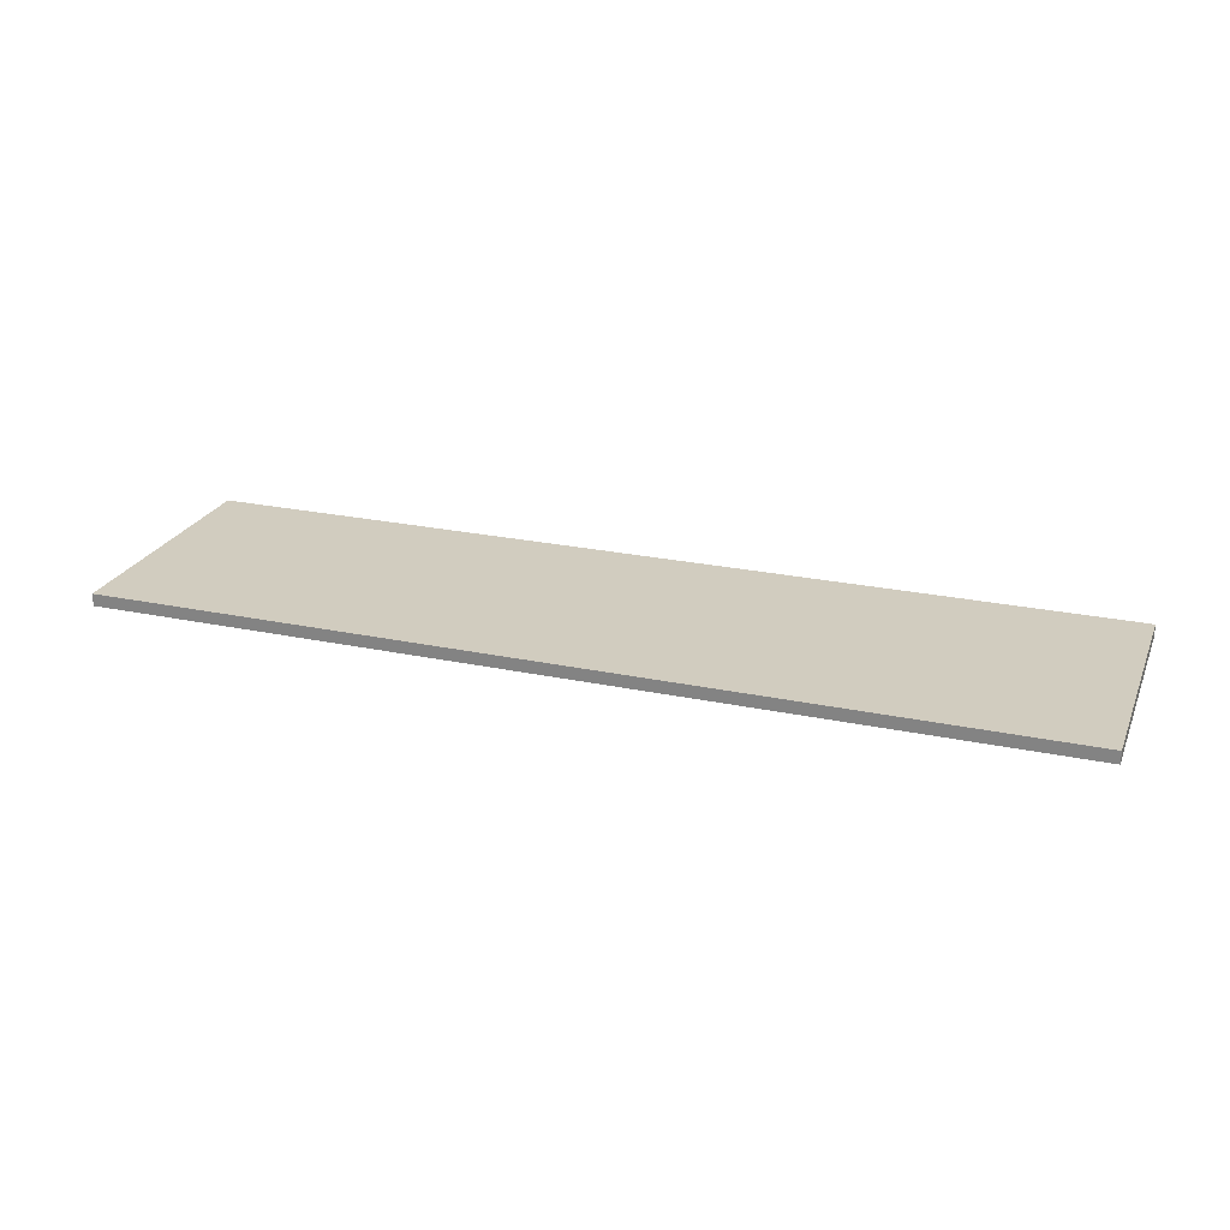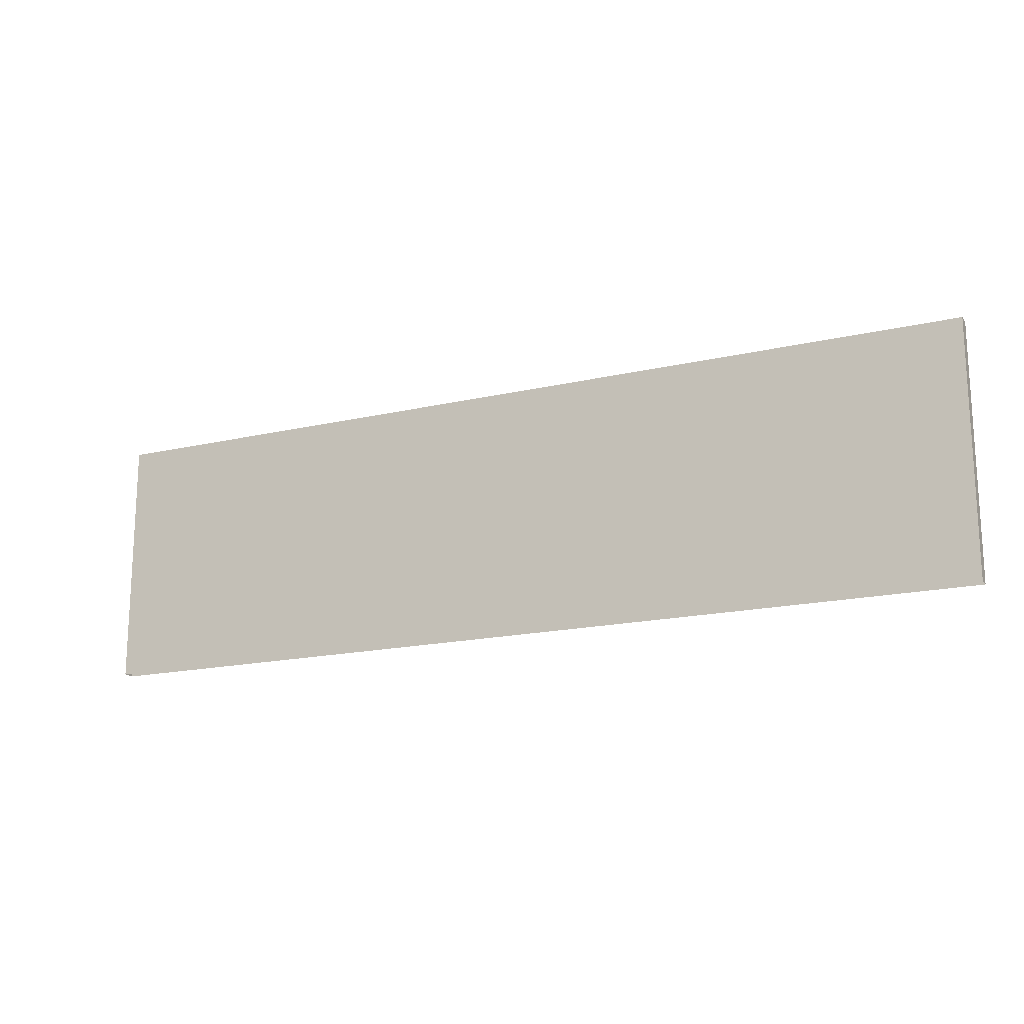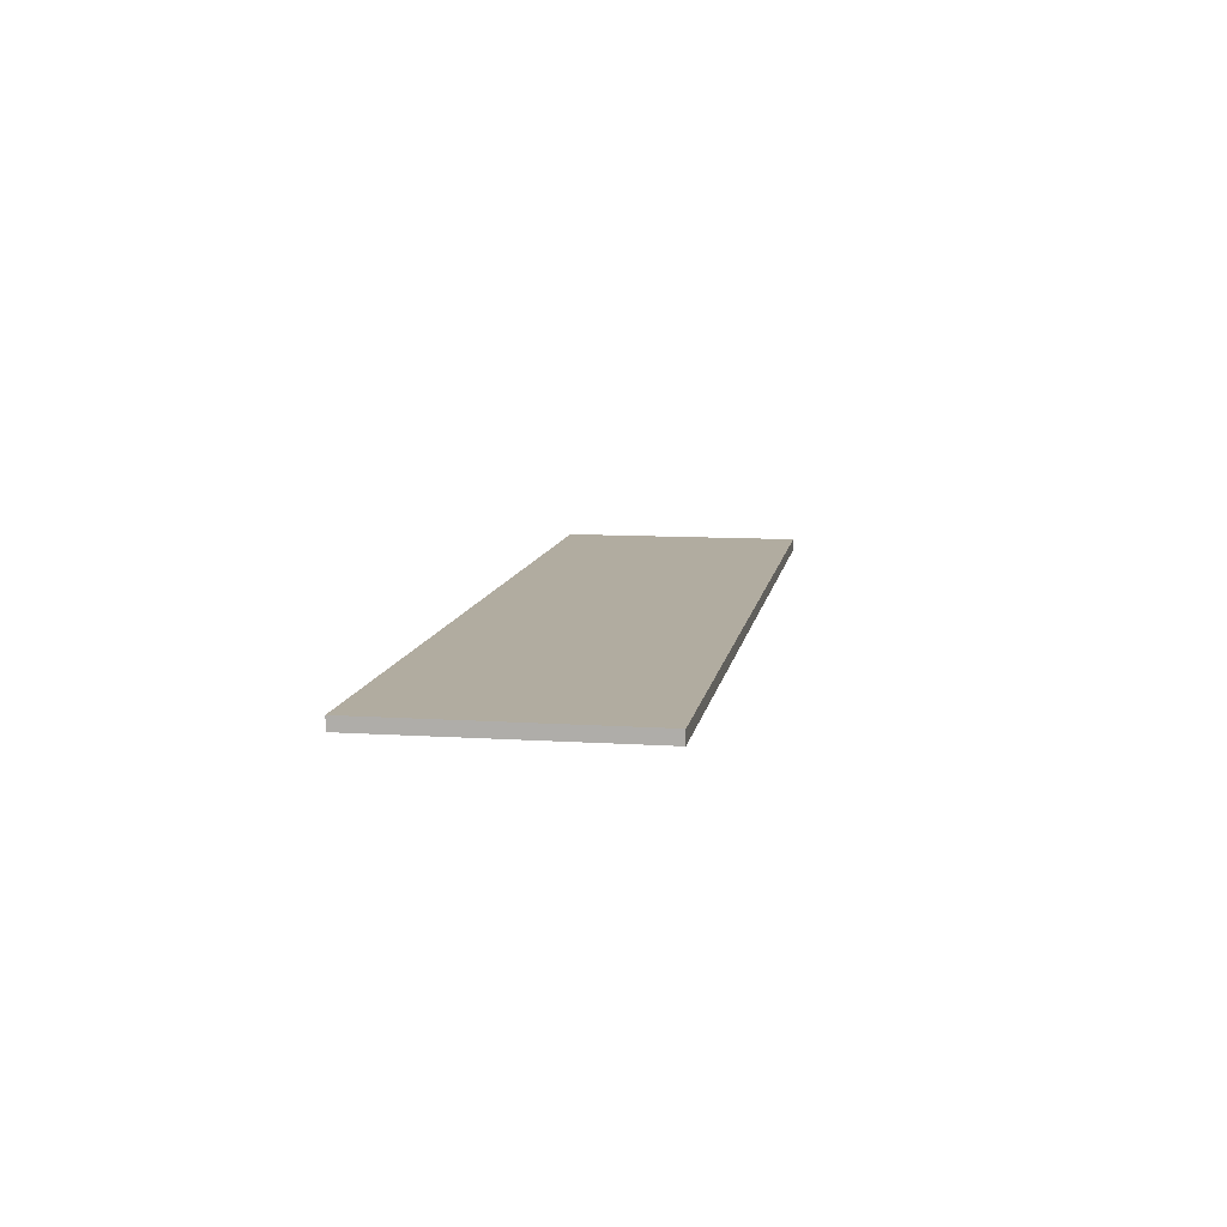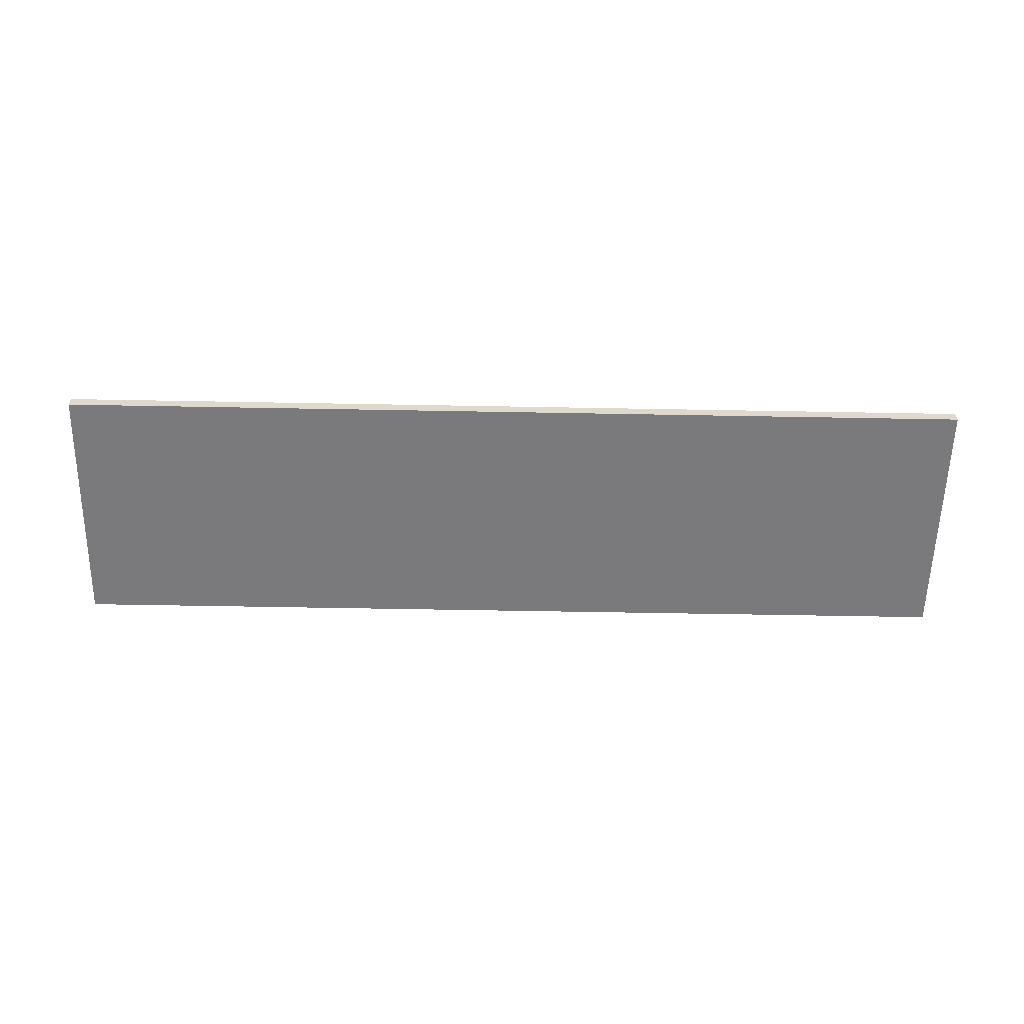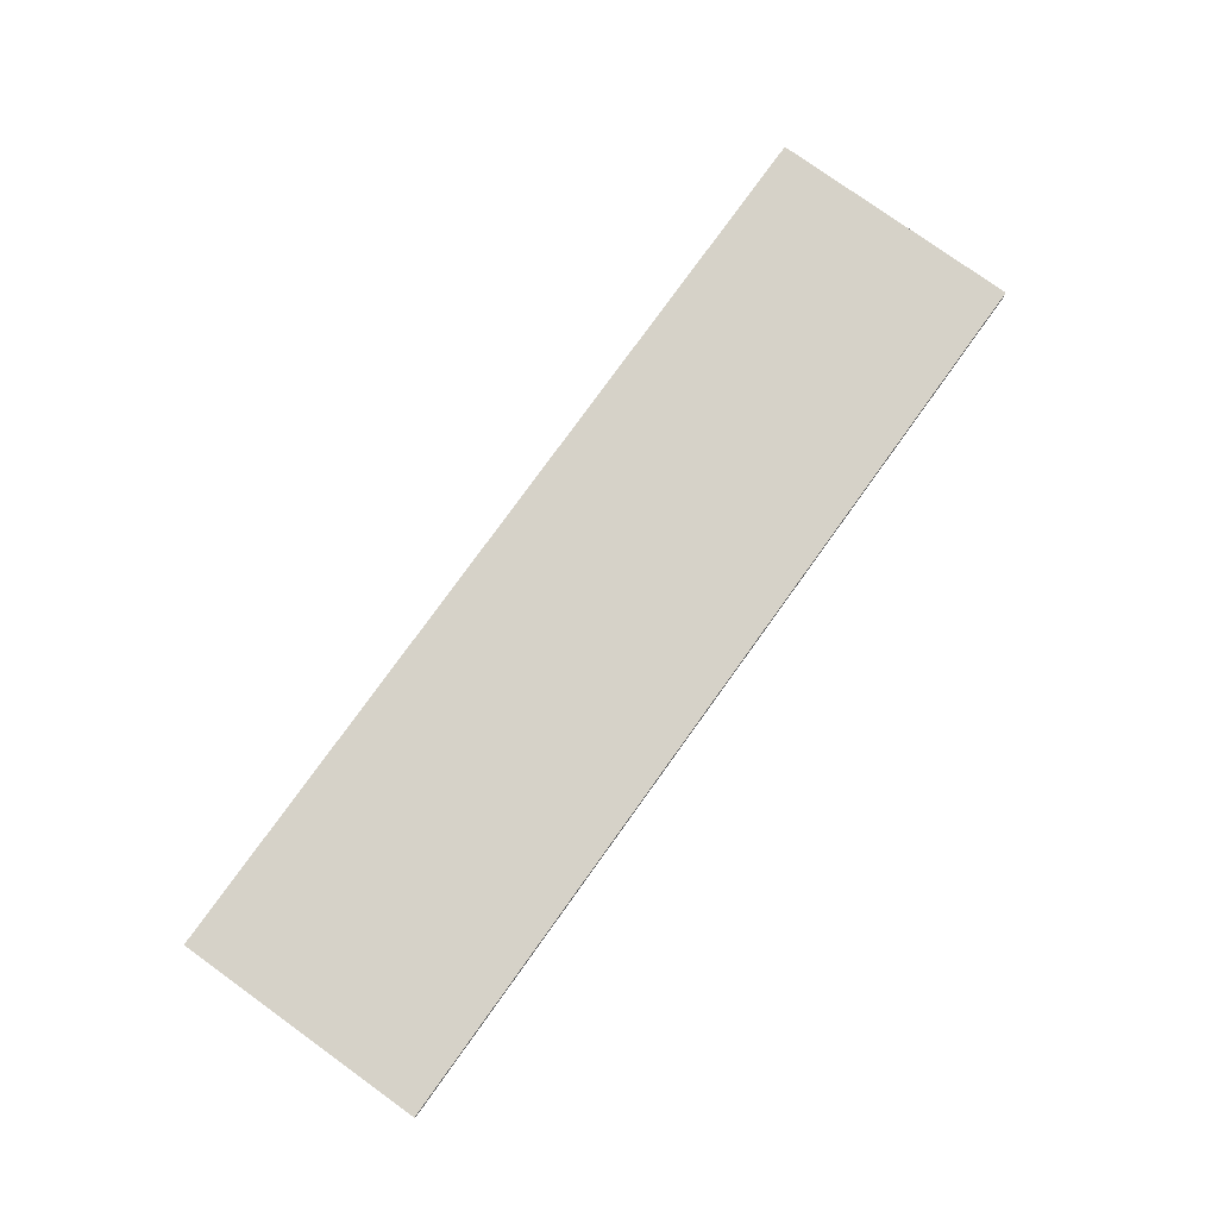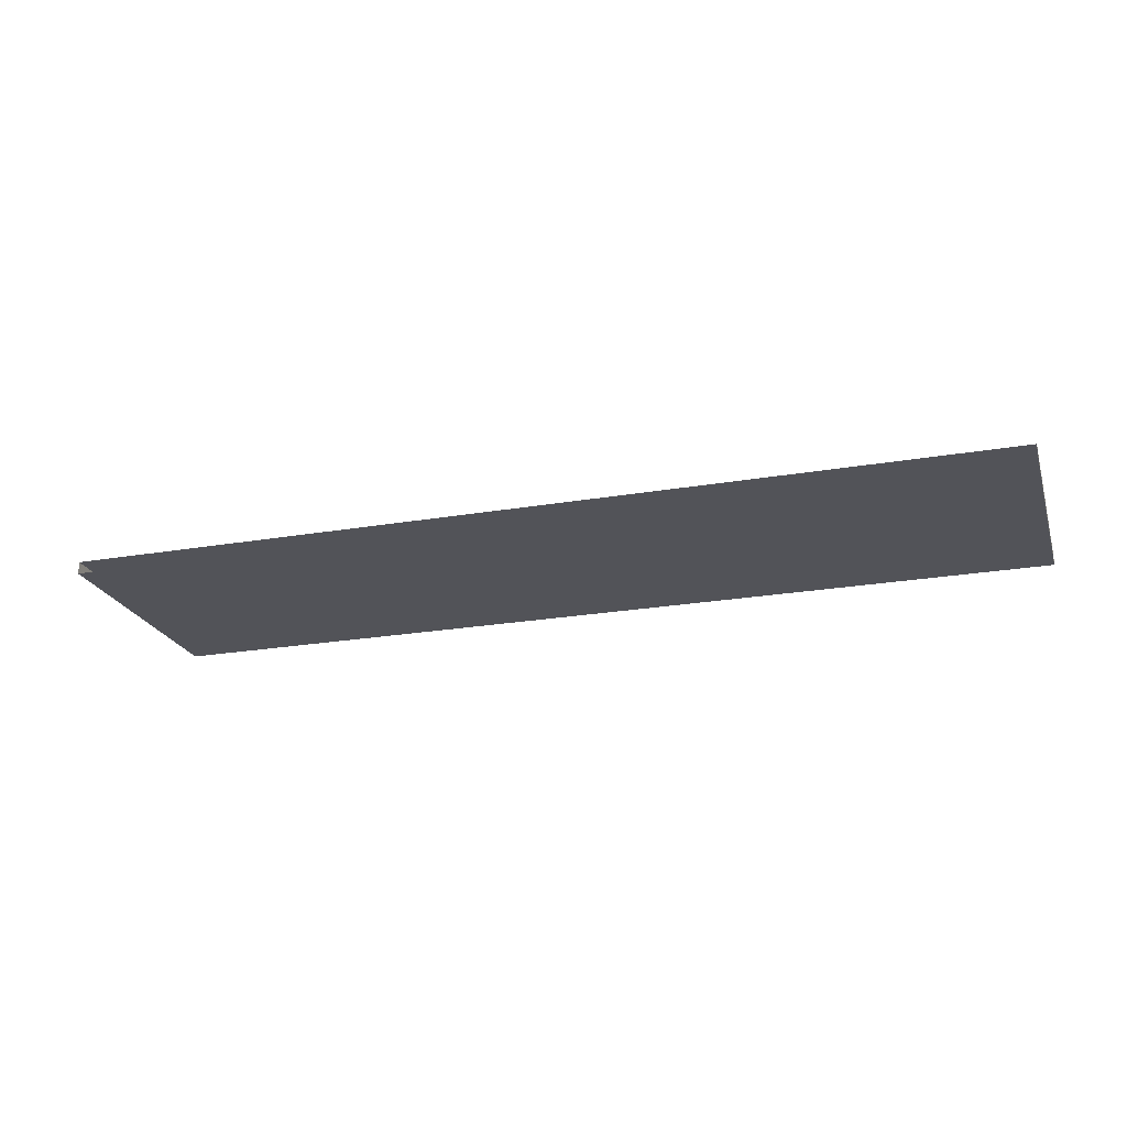
<metadata>
{"format":"obj","ext":"obj","renderer":"f3d","projection":"perspective","resolution":1024,"background":"white","views":[{"elev":24.2,"azim":19.3,"up":"+Y"},{"elev":-17.0,"azim":25.3,"up":"+Z"},{"elev":10.1,"azim":-80.6,"up":"+Y"},{"elev":-58.2,"azim":-1.1,"up":"+Y"},{"elev":77.9,"azim":-54.3,"up":"+Y"},{"elev":-22.6,"azim":-163.4,"up":"+Y"}]}
</metadata>
<code>
v -98.26 73.95 60.32
v 98.26 73.95 60.32
v -98.26 76.54 60.32
v 98.26 76.54 60.32
v -98.26 76.54 6.773
v 98.26 76.54 6.773
v -98.26 73.95 6.773
v 98.26 73.95 6.773
f 1 2 4 3
f 3 4 6 5
f 7 8 2 1
f 2 8 6 4
f 7 1 3 5

</code>
